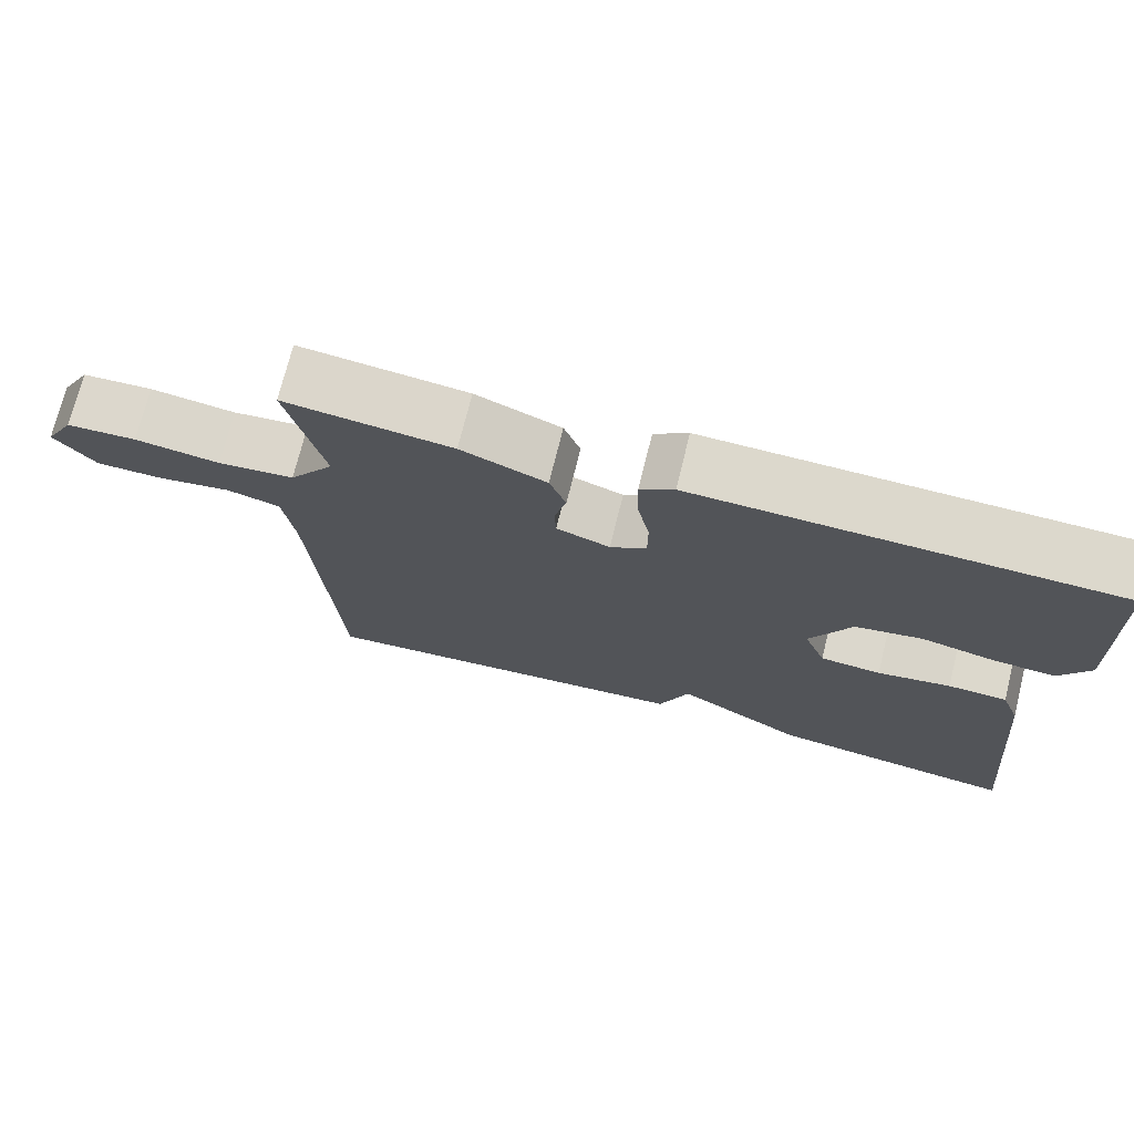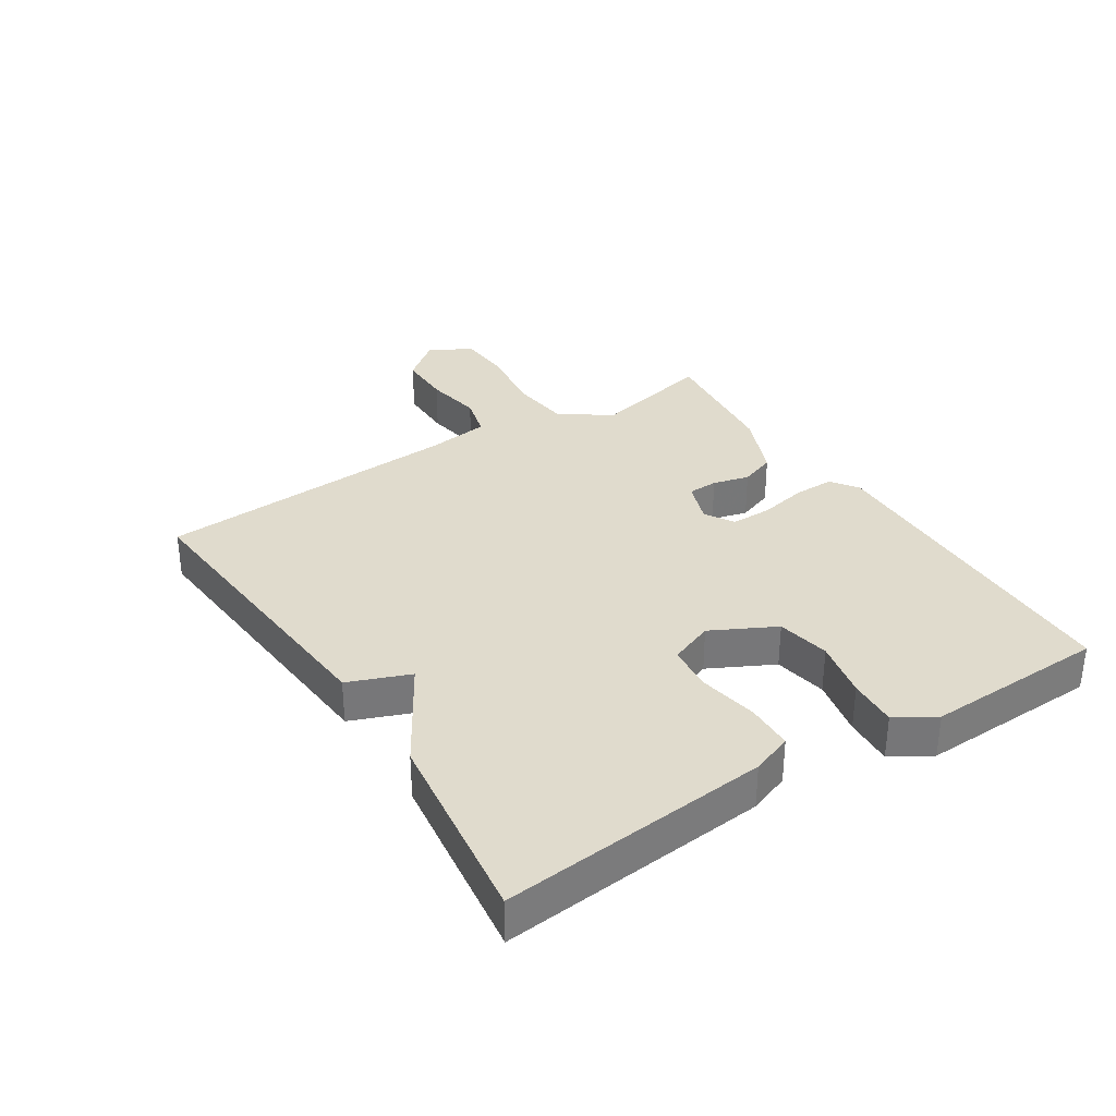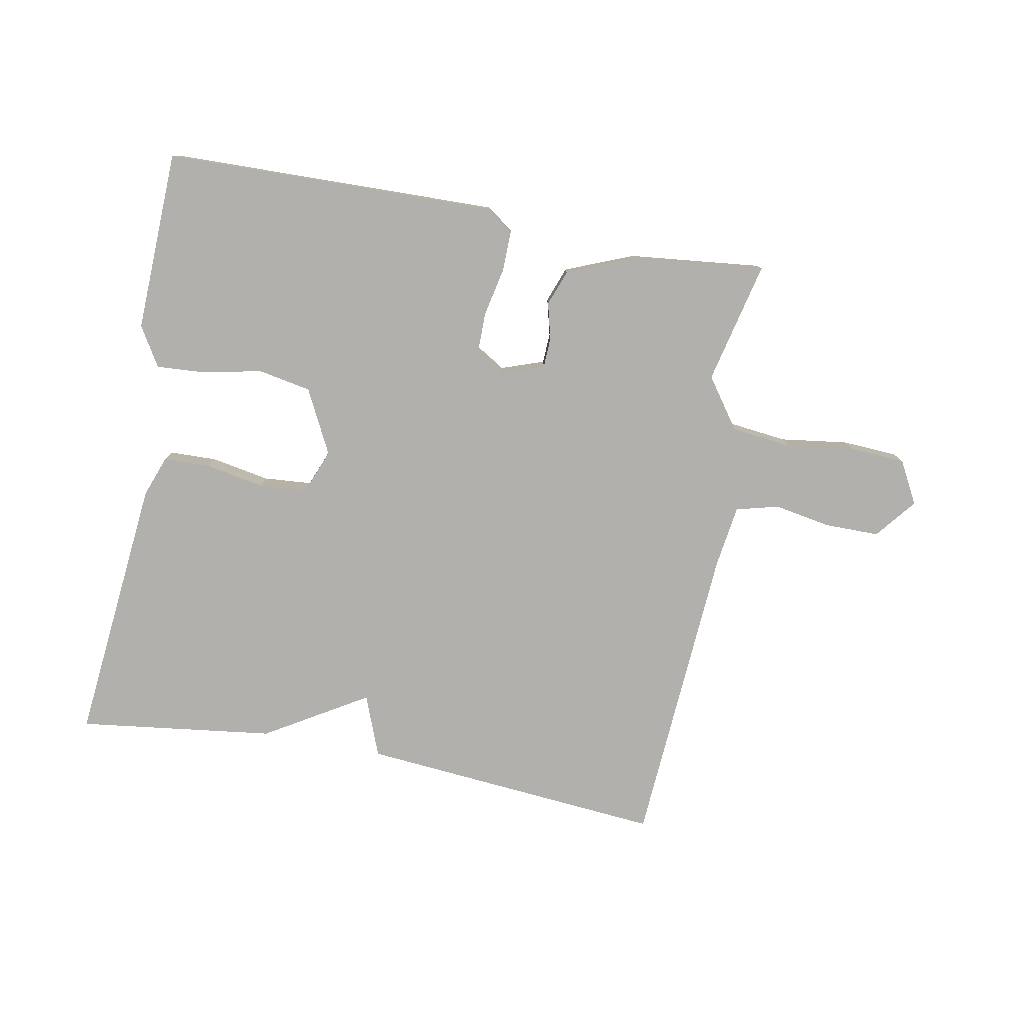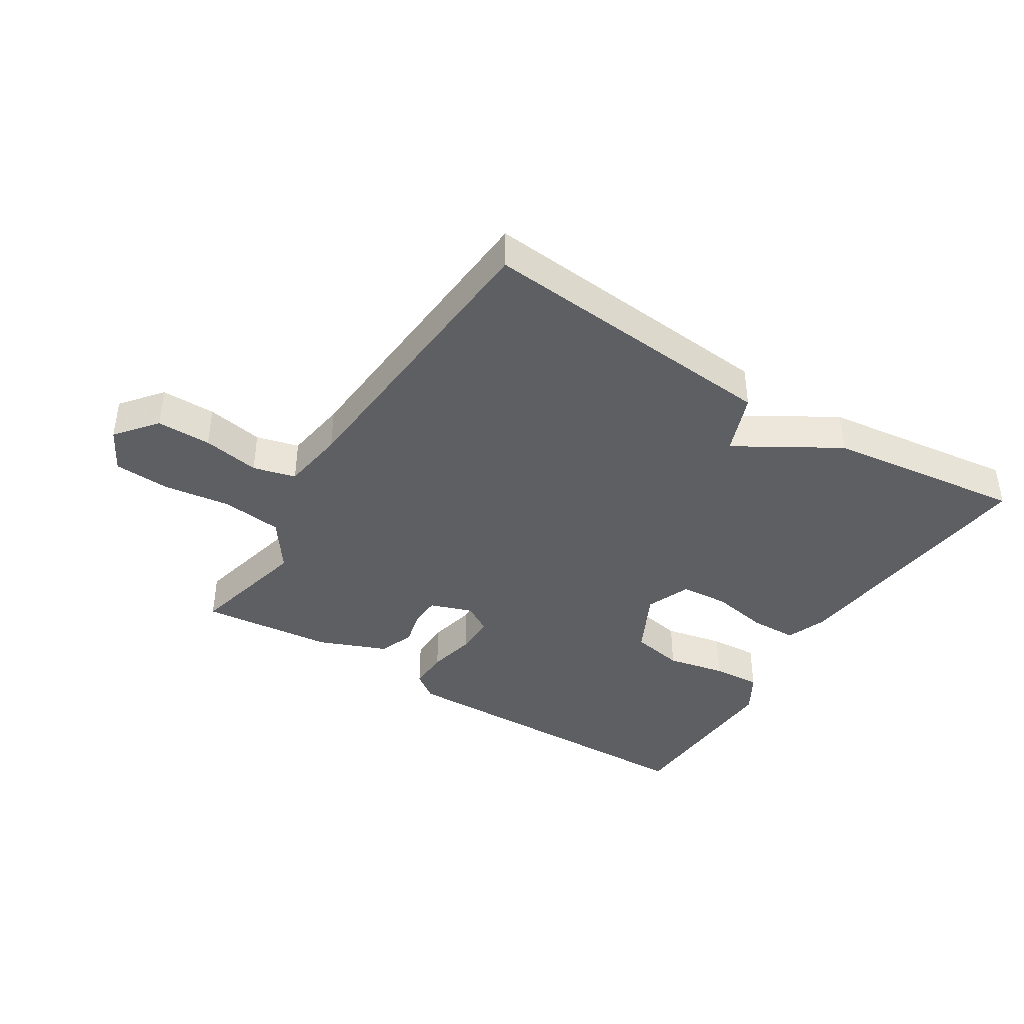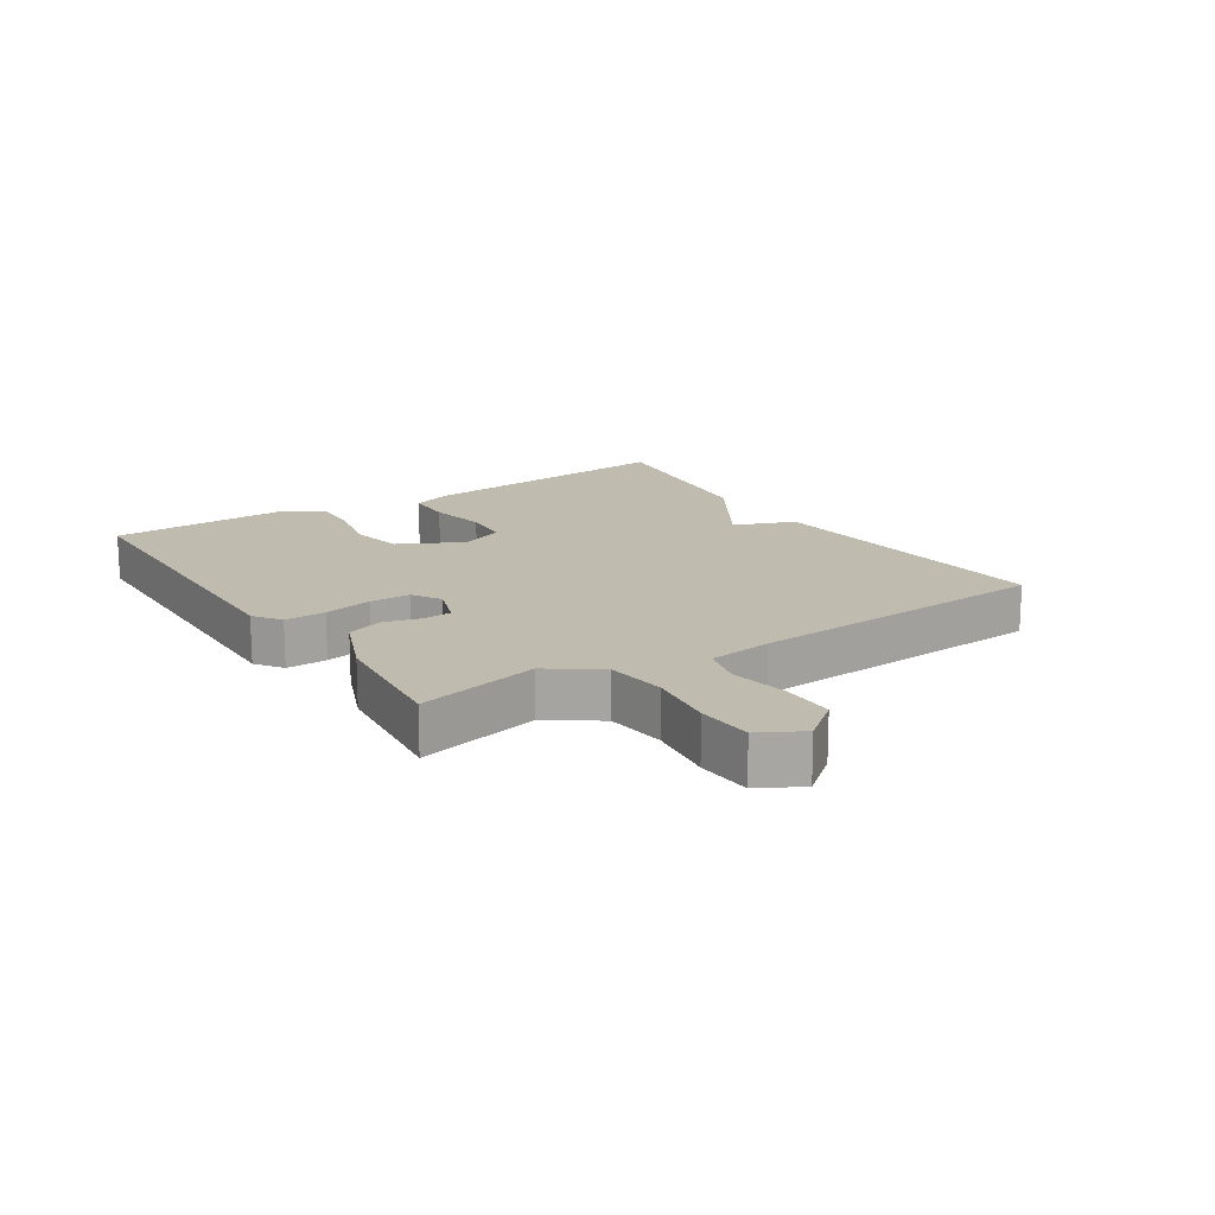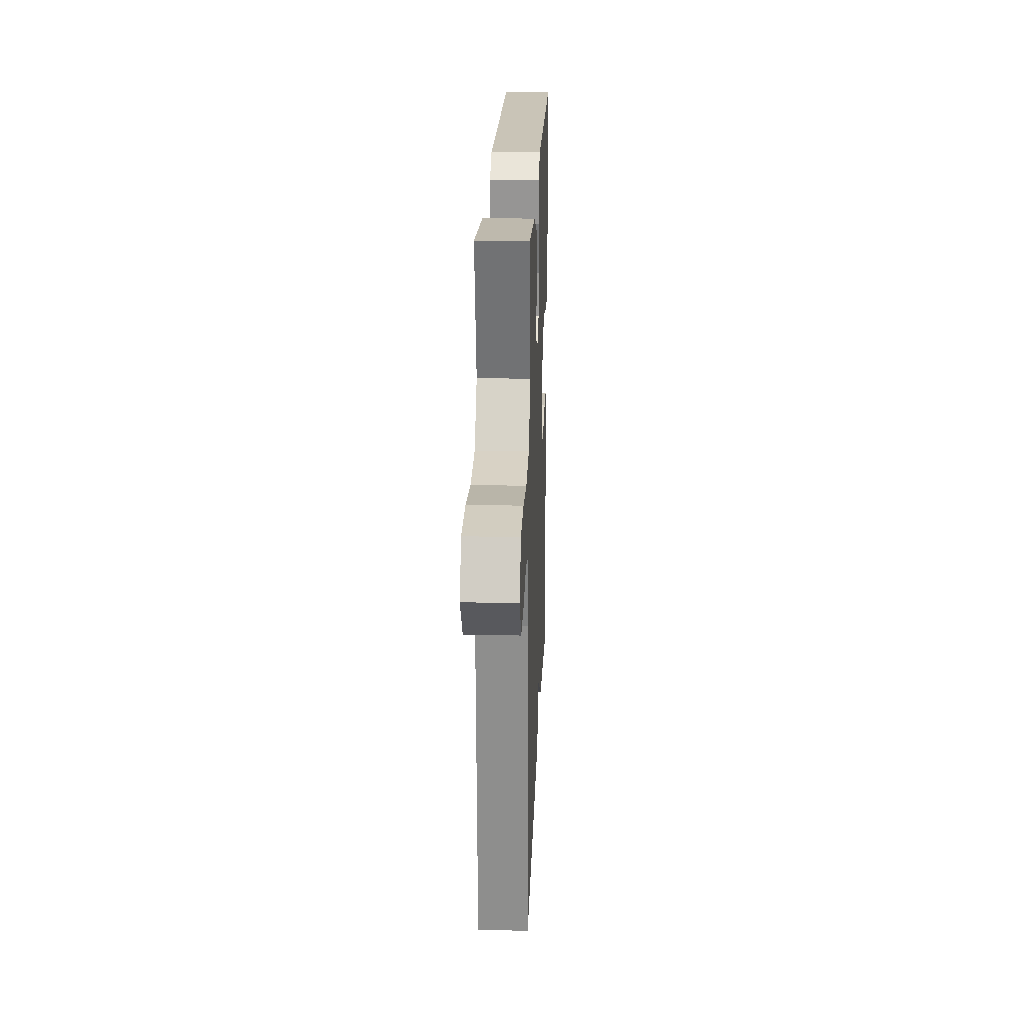
<metadata>
{"format":"obj","ext":"obj","renderer":"f3d","projection":"perspective","resolution":1024,"background":"white","views":[{"elev":72.7,"azim":-166.1,"up":"+Z"},{"elev":33.2,"azim":-122.6,"up":"+Y"},{"elev":-78.8,"azim":-10.7,"up":"+Y"},{"elev":-40.5,"azim":147.6,"up":"+Y"},{"elev":16.1,"azim":56.9,"up":"+Y"},{"elev":21.3,"azim":92.2,"up":"+Z"}]}
</metadata>
<code>
v -0.5 0.07 0.5
v 0.032 0.07 0.512
v 0.075 0.07 0.481
v 0.074 0.07 0.416
v 0.058 0.07 0.339
v 0.058 0.07 0.274
v 0.104 0.07 0.246
v 0.172 0.07 0.27
v 0.174 0.07 0.318
v 0.159 0.07 0.376
v 0.18 0.07 0.433
v 0.288 0.07 0.477
v 0.5 0.07 0.5
v 0.455 0.07 0.305
v 0.512 0.07 0.225
v 0.609 0.07 0.214
v 0.717 0.07 0.229
v 0.806 0.07 0.224
v 0.843 0.07 0.156
v 0.791 0.07 0.091
v 0.704 0.07 0.091
v 0.613 0.07 0.107
v 0.545 0.07 0.089
v 0.531 0.07 -0.013
v 0.5 0.07 -0.5
v 0.014 0.07 -0.459
v -0.024 0.07 -0.361
v -0.186 0.07 -0.459
v -0.5 0.07 -0.5
v -0.459 0.07 -0.072
v -0.435 0.07 -0.007
v -0.36 0.07 -0.005
v -0.267 0.07 -0.022
v -0.19 0.07 -0.016
v -0.162 0.07 0.055
v -0.214 0.07 0.157
v -0.299 0.07 0.173
v -0.393 0.07 0.153
v -0.471 0.07 0.148
v -0.509 0.07 0.211
v -0.5 0 0.5
v 0.032 0 0.512
v 0.075 0 0.481
v 0.074 0 0.416
v 0.058 0 0.339
v 0.058 0 0.274
v 0.104 0 0.246
v 0.172 0 0.27
v 0.174 0 0.318
v 0.159 0 0.376
v 0.18 0 0.433
v 0.288 0 0.477
v 0.5 0 0.5
v 0.455 0 0.305
v 0.512 0 0.225
v 0.609 0 0.214
v 0.717 0 0.229
v 0.806 0 0.224
v 0.843 0 0.156
v 0.791 0 0.091
v 0.704 0 0.091
v 0.613 0 0.107
v 0.545 0 0.089
v 0.531 0 -0.013
v 0.5 0 -0.5
v 0.014 0 -0.459
v -0.024 0 -0.361
v -0.186 0 -0.459
v -0.5 0 -0.5
v -0.459 0 -0.072
v -0.435 0 -0.007
v -0.36 0 -0.005
v -0.267 0 -0.022
v -0.19 0 -0.016
v -0.162 0 0.055
v -0.214 0 0.157
v -0.299 0 0.173
v -0.393 0 0.153
v -0.471 0 0.148
v -0.509 0 0.211
f 3 4 5
f 2 3 5
f 1 2 5
f 40 1 5
f 39 40 5
f 38 39 5
f 37 38 5
f 36 37 5 6
f 35 36 6 7
f 34 35 7 8
f 31 32 33
f 30 31 33
f 29 30 33
f 28 29 33
f 27 28 33
f 27 33 34
f 24 25 26 27
f 27 34 8
f 24 27 8
f 23 24 8
f 20 21 22
f 19 20 22
f 18 19 22
f 17 18 22
f 16 17 22
f 15 16 22 23
f 23 8 9
f 15 23 9
f 14 15 9
f 12 13 14
f 11 12 14
f 10 11 14
f 9 10 14
f 45 44 43
f 45 43 42
f 45 42 41
f 45 41 80
f 45 80 79
f 45 79 78
f 45 78 77
f 46 45 77 76
f 47 46 76 75
f 48 47 75 74
f 73 72 71
f 73 71 70
f 73 70 69
f 73 69 68
f 73 68 67
f 74 73 67
f 67 66 65 64
f 48 74 67
f 48 67 64
f 48 64 63
f 62 61 60
f 62 60 59
f 62 59 58
f 62 58 57
f 62 57 56
f 63 62 56 55
f 49 48 63
f 49 63 55
f 49 55 54
f 54 53 52
f 54 52 51
f 54 51 50
f 54 50 49
f 1 41 42 2
f 2 42 43 3
f 3 43 44 4
f 4 44 45 5
f 5 45 46 6
f 6 46 47 7
f 7 47 48 8
f 8 48 49 9
f 9 49 50 10
f 10 50 51 11
f 11 51 52 12
f 12 52 53 13
f 13 53 54 14
f 14 54 55 15
f 15 55 56 16
f 16 56 57 17
f 17 57 58 18
f 18 58 59 19
f 19 59 60 20
f 20 60 61 21
f 21 61 62 22
f 22 62 63 23
f 23 63 64 24
f 24 64 65 25
f 25 65 66 26
f 26 66 67 27
f 27 67 68 28
f 28 68 69 29
f 29 69 70 30
f 30 70 71 31
f 31 71 72 32
f 32 72 73 33
f 33 73 74 34
f 34 74 75 35
f 35 75 76 36
f 36 76 77 37
f 37 77 78 38
f 38 78 79 39
f 39 79 80 40
f 40 80 41 1

</code>
